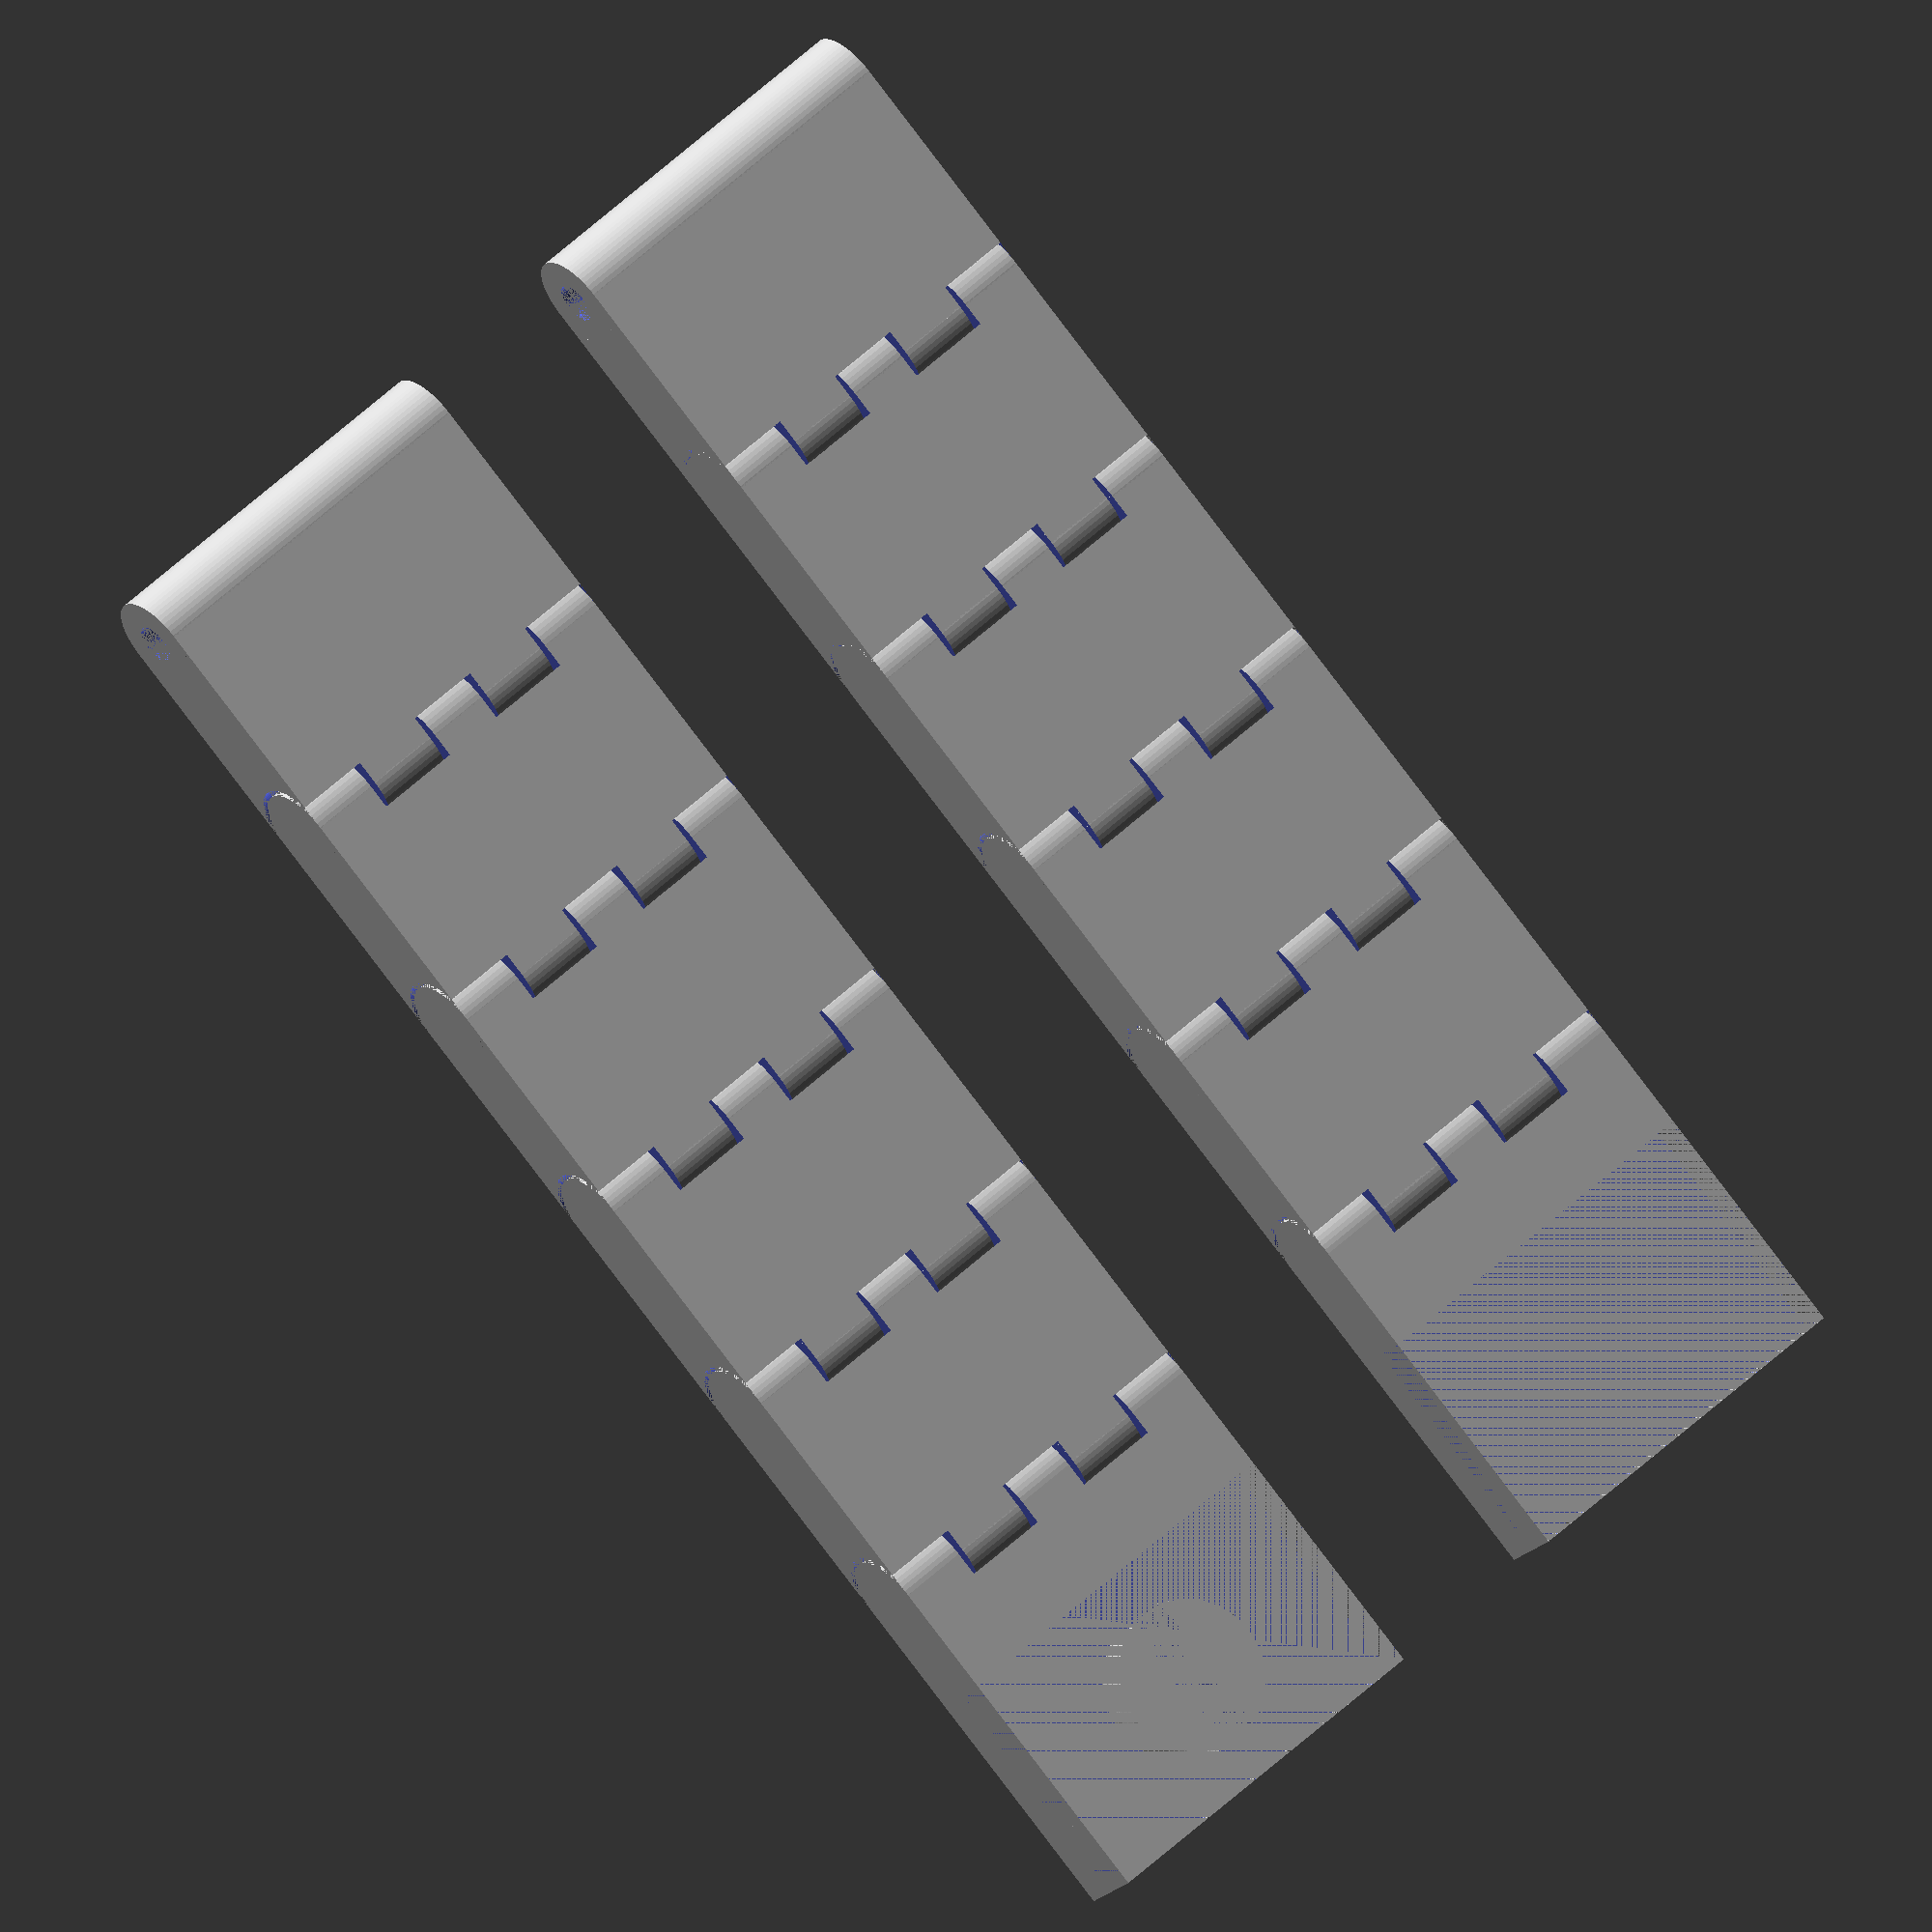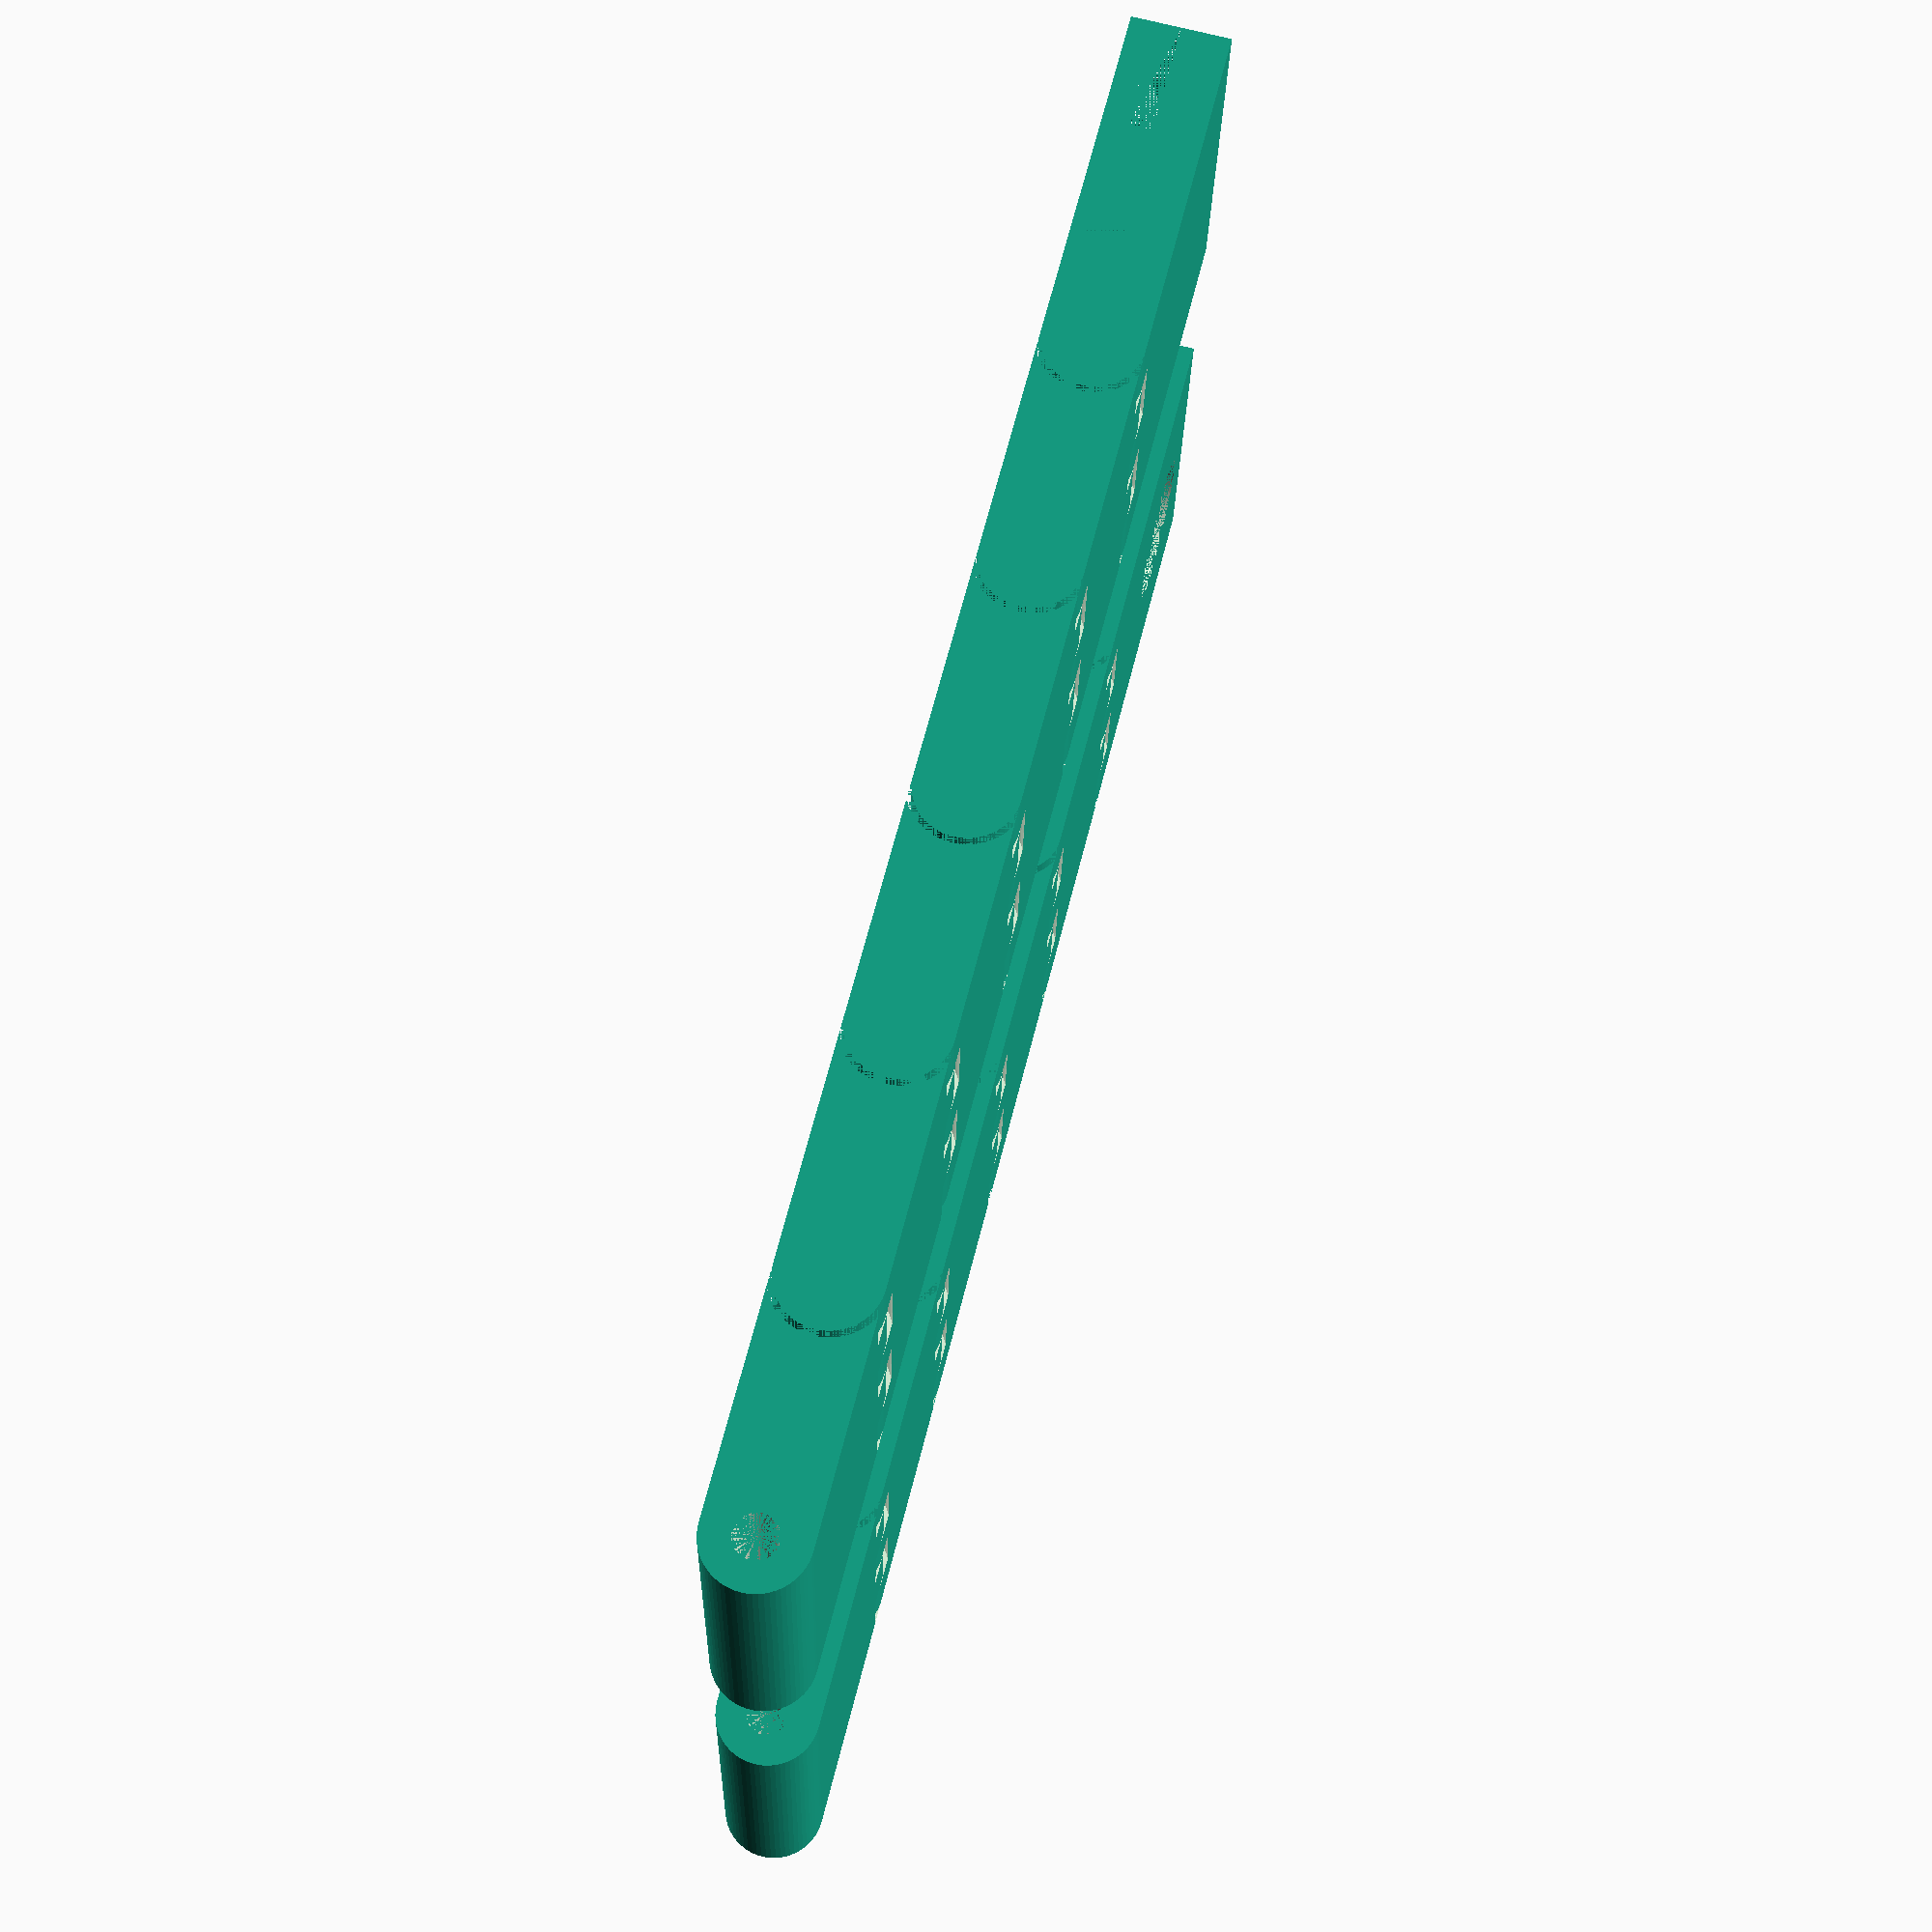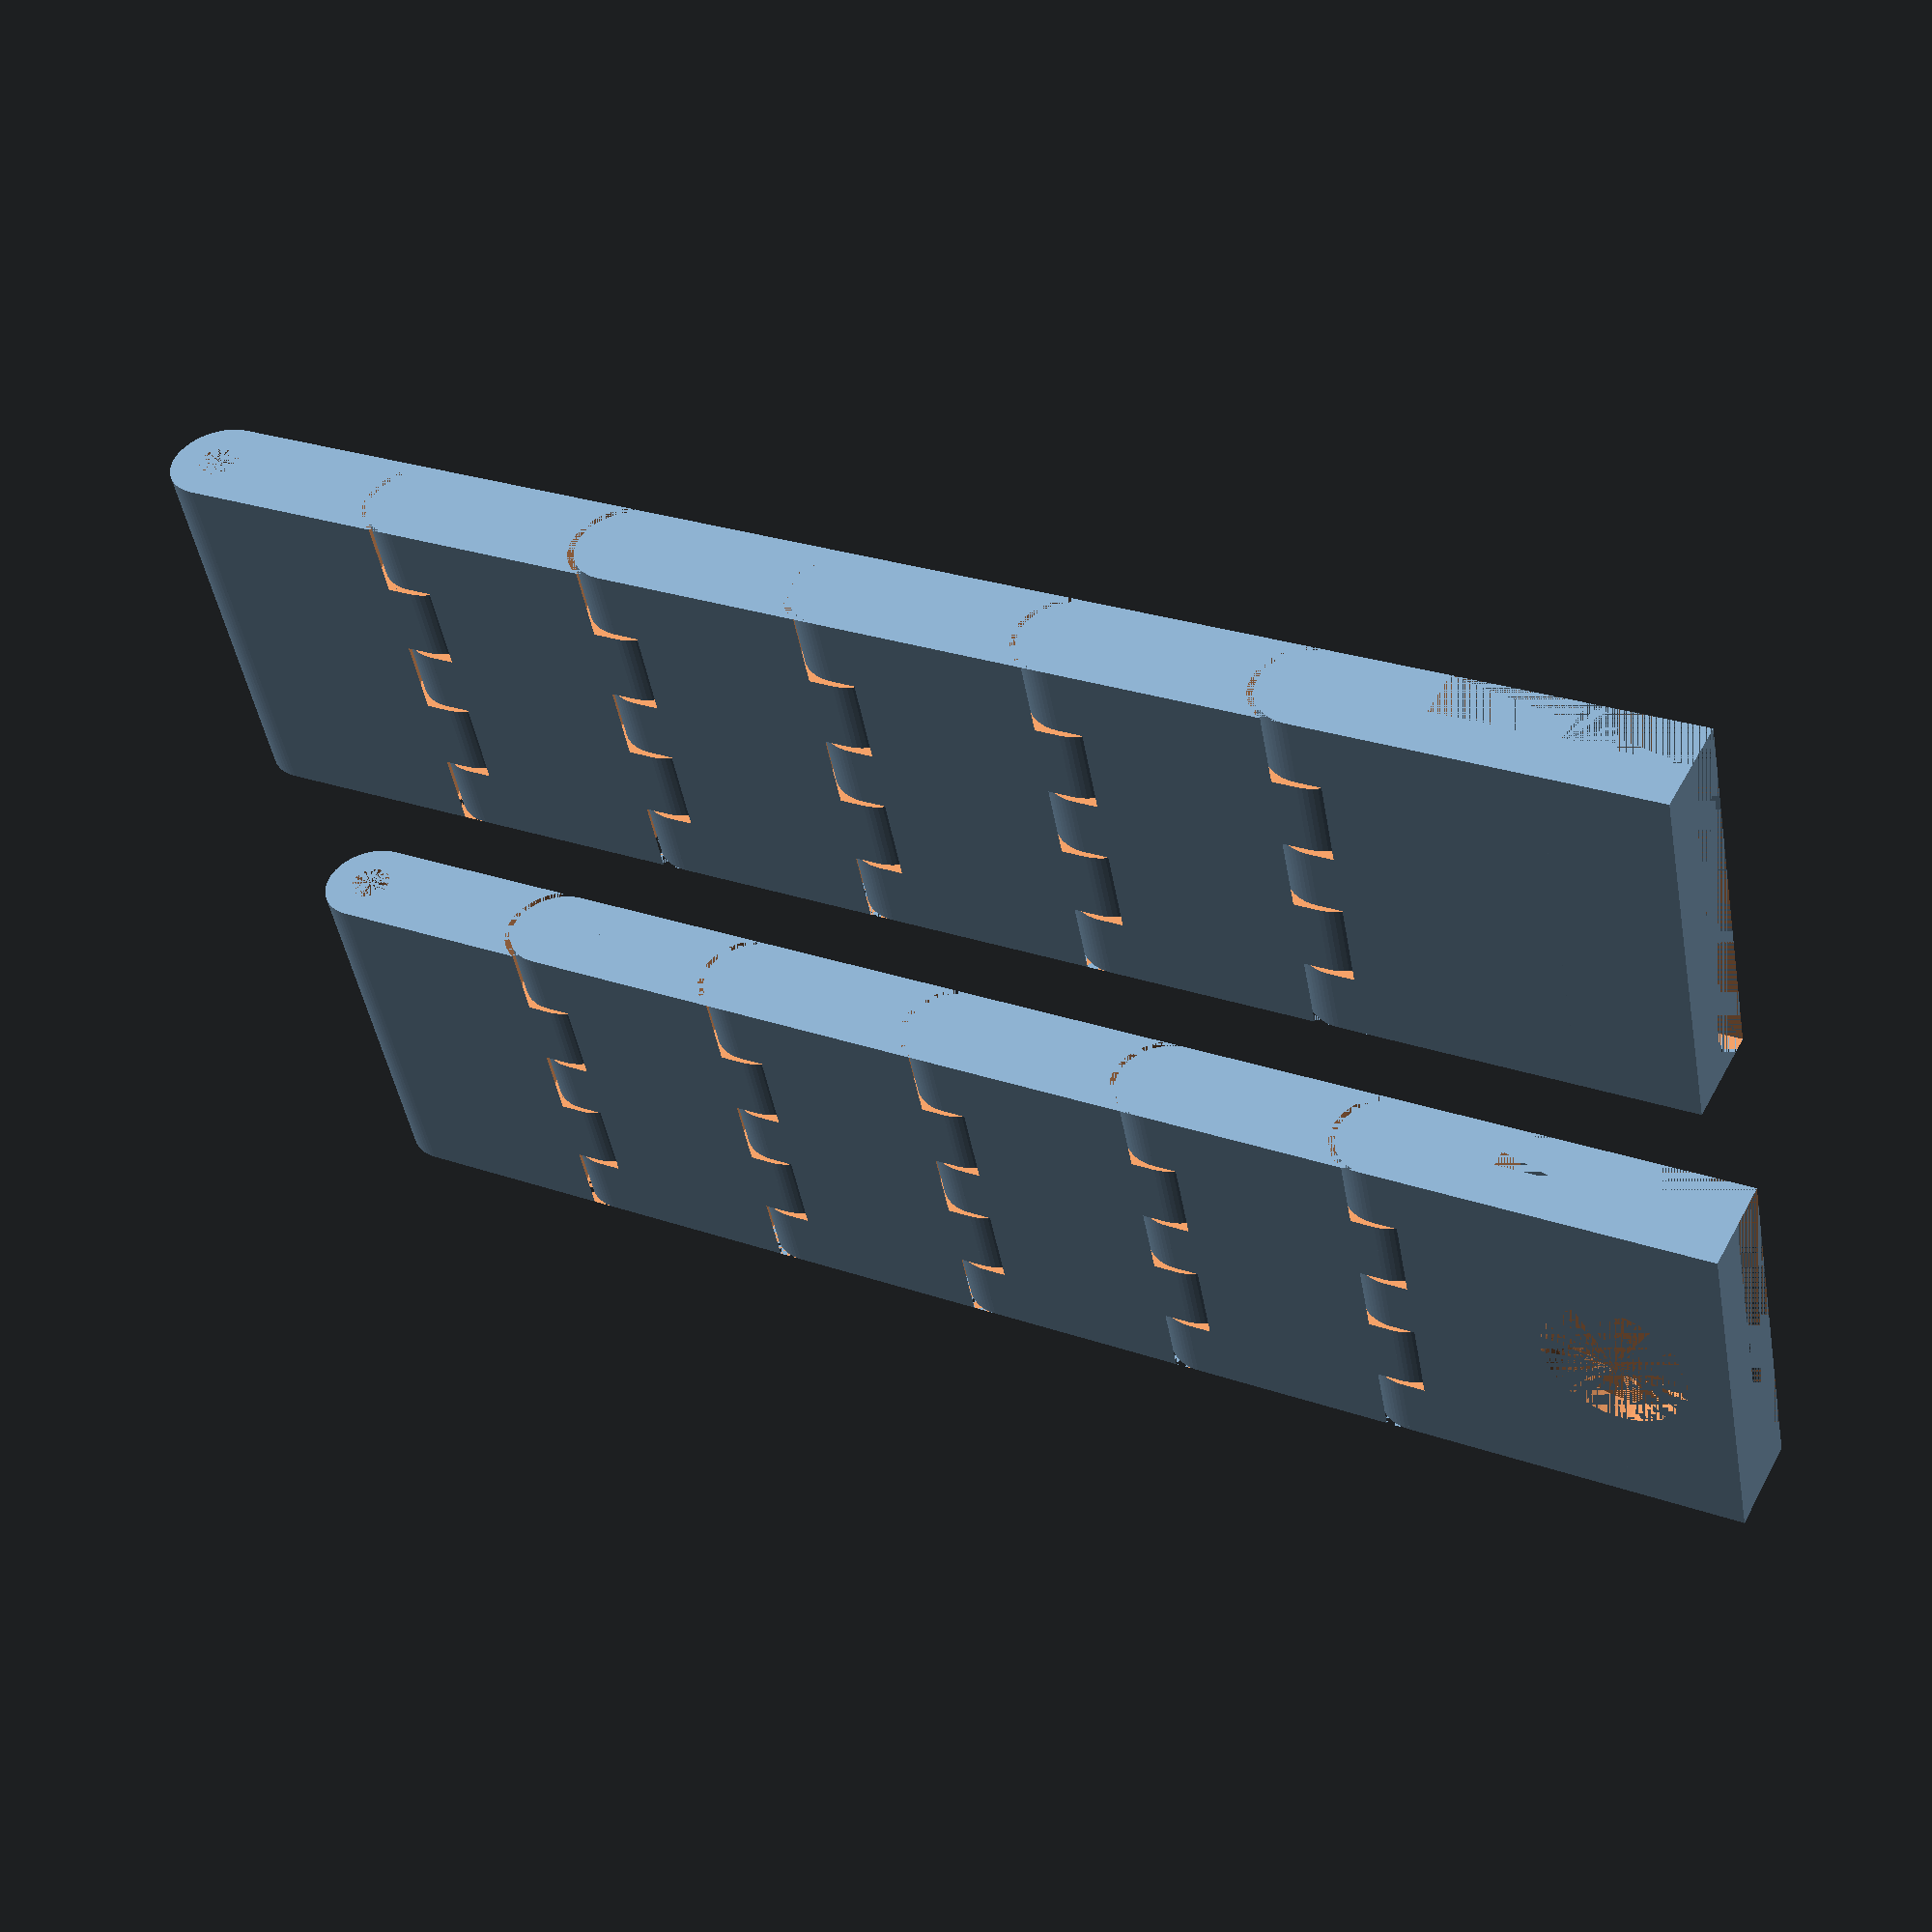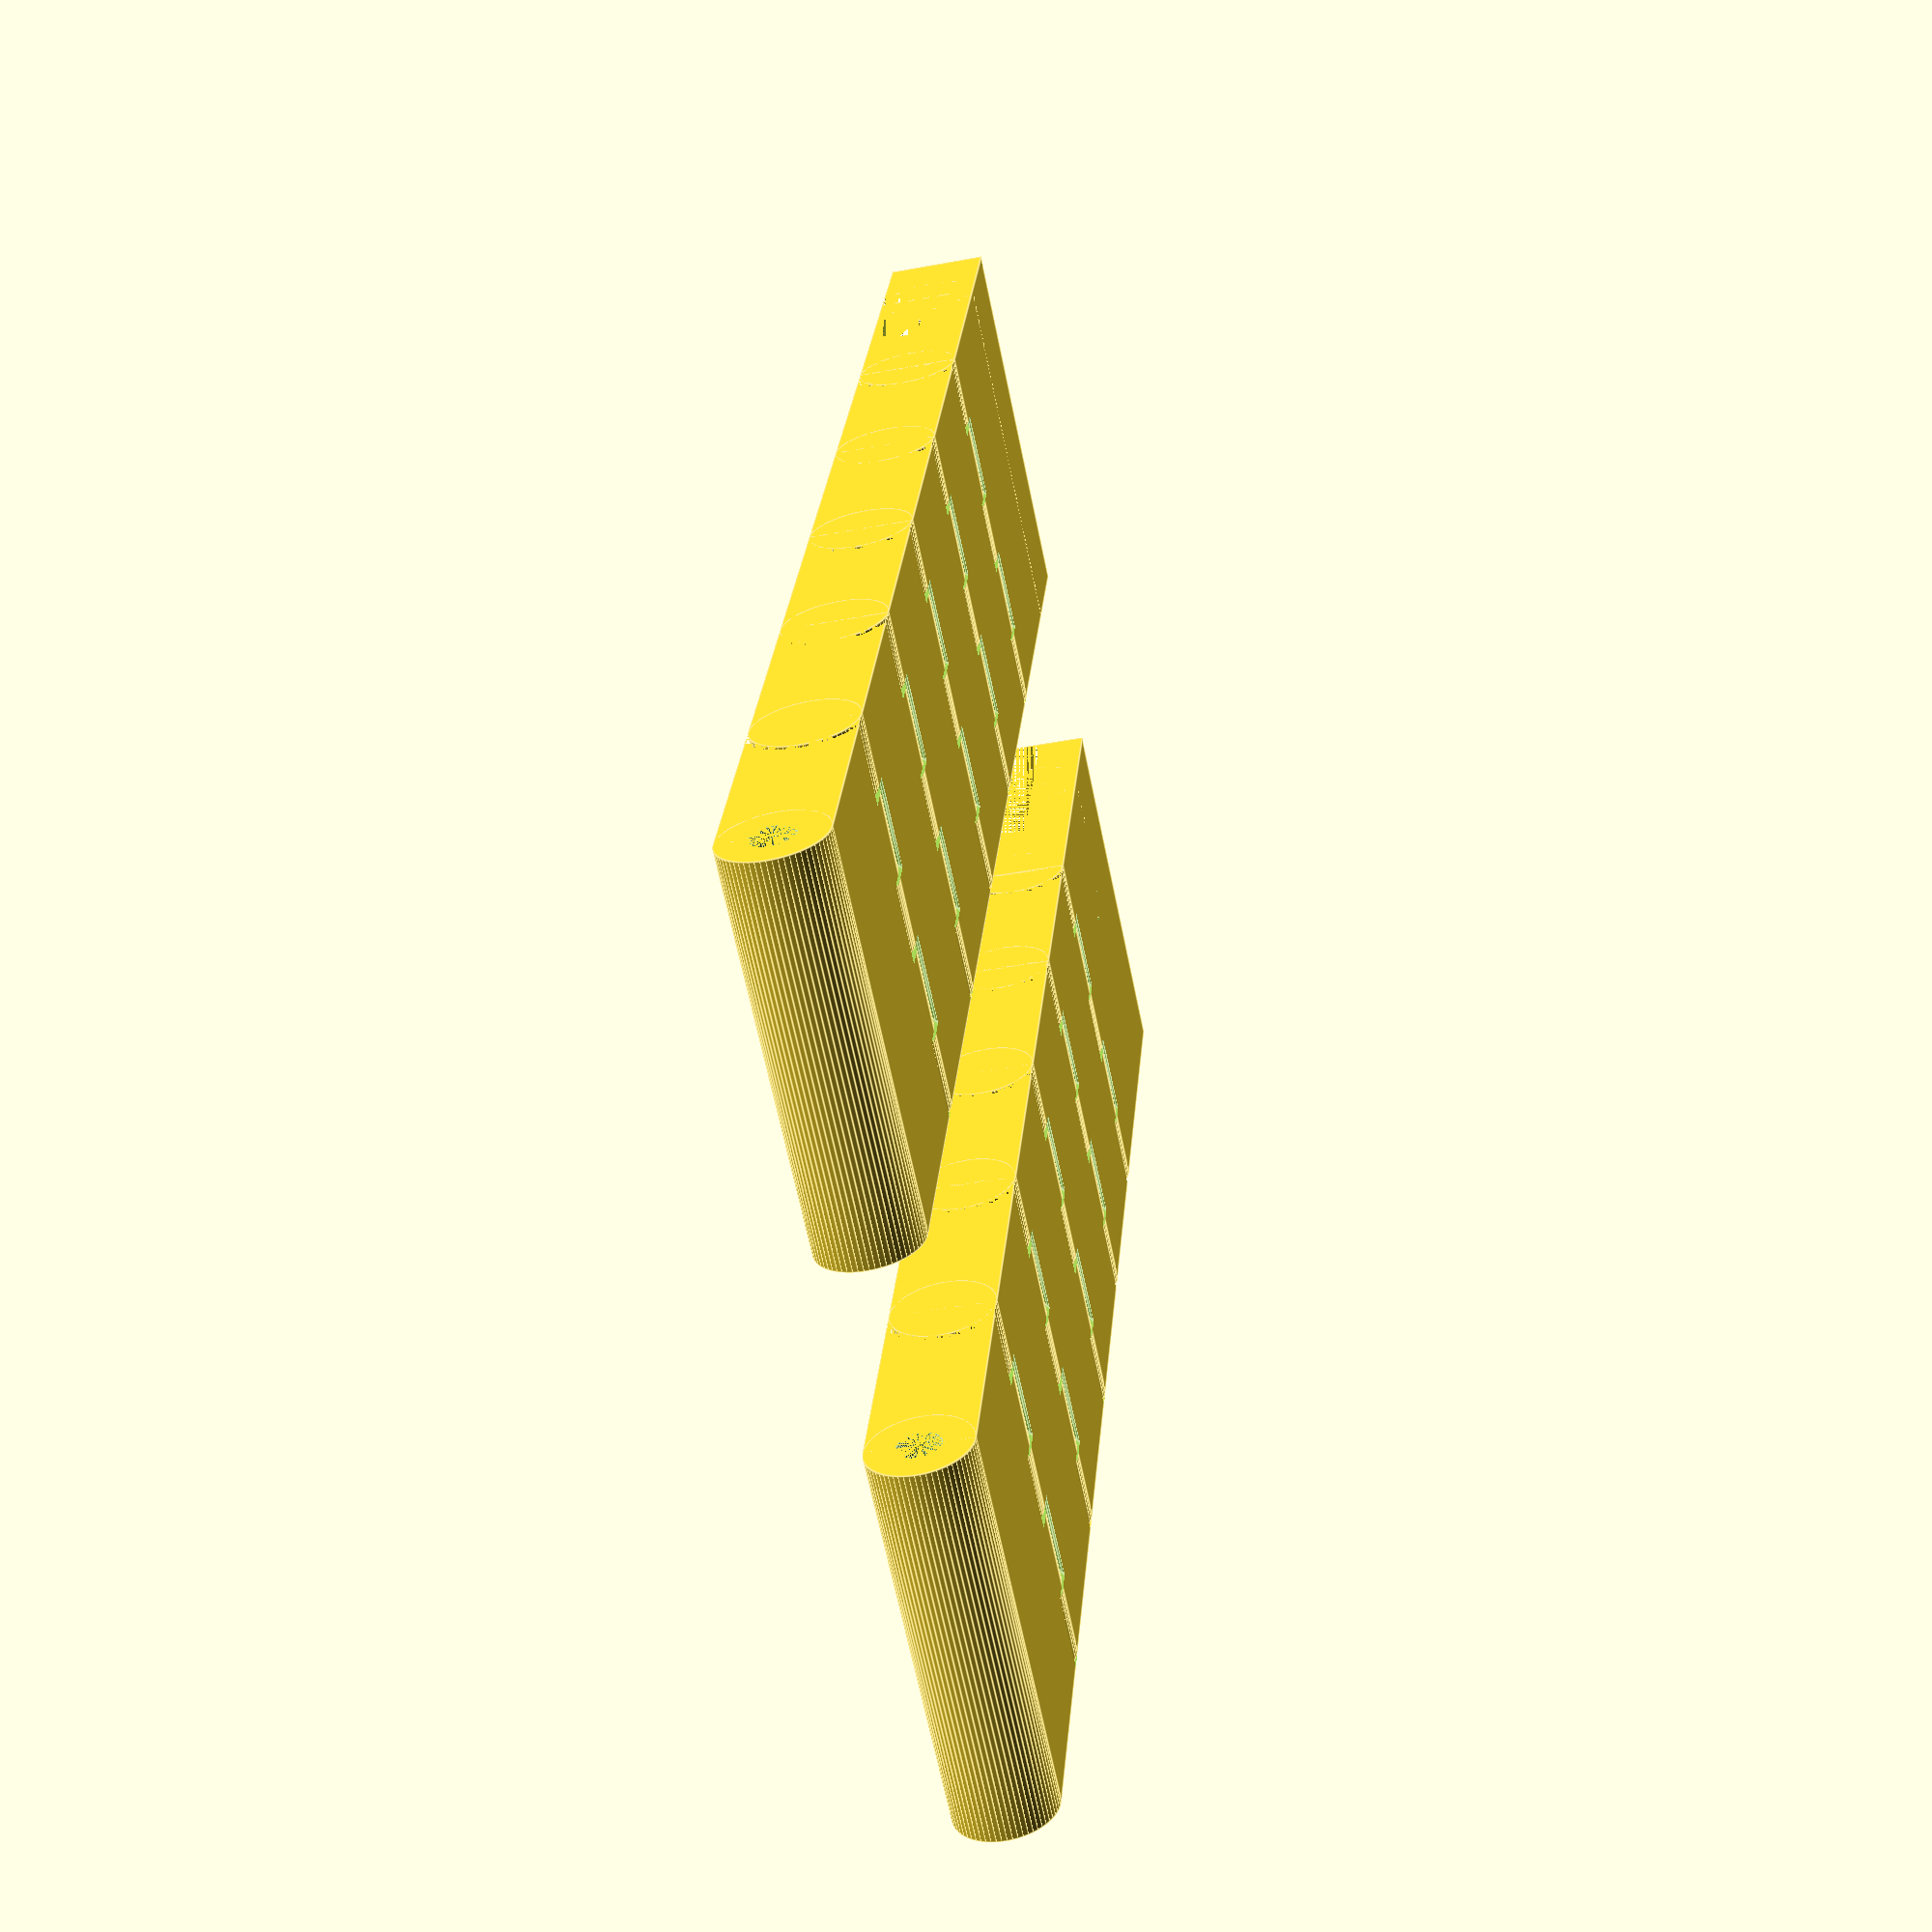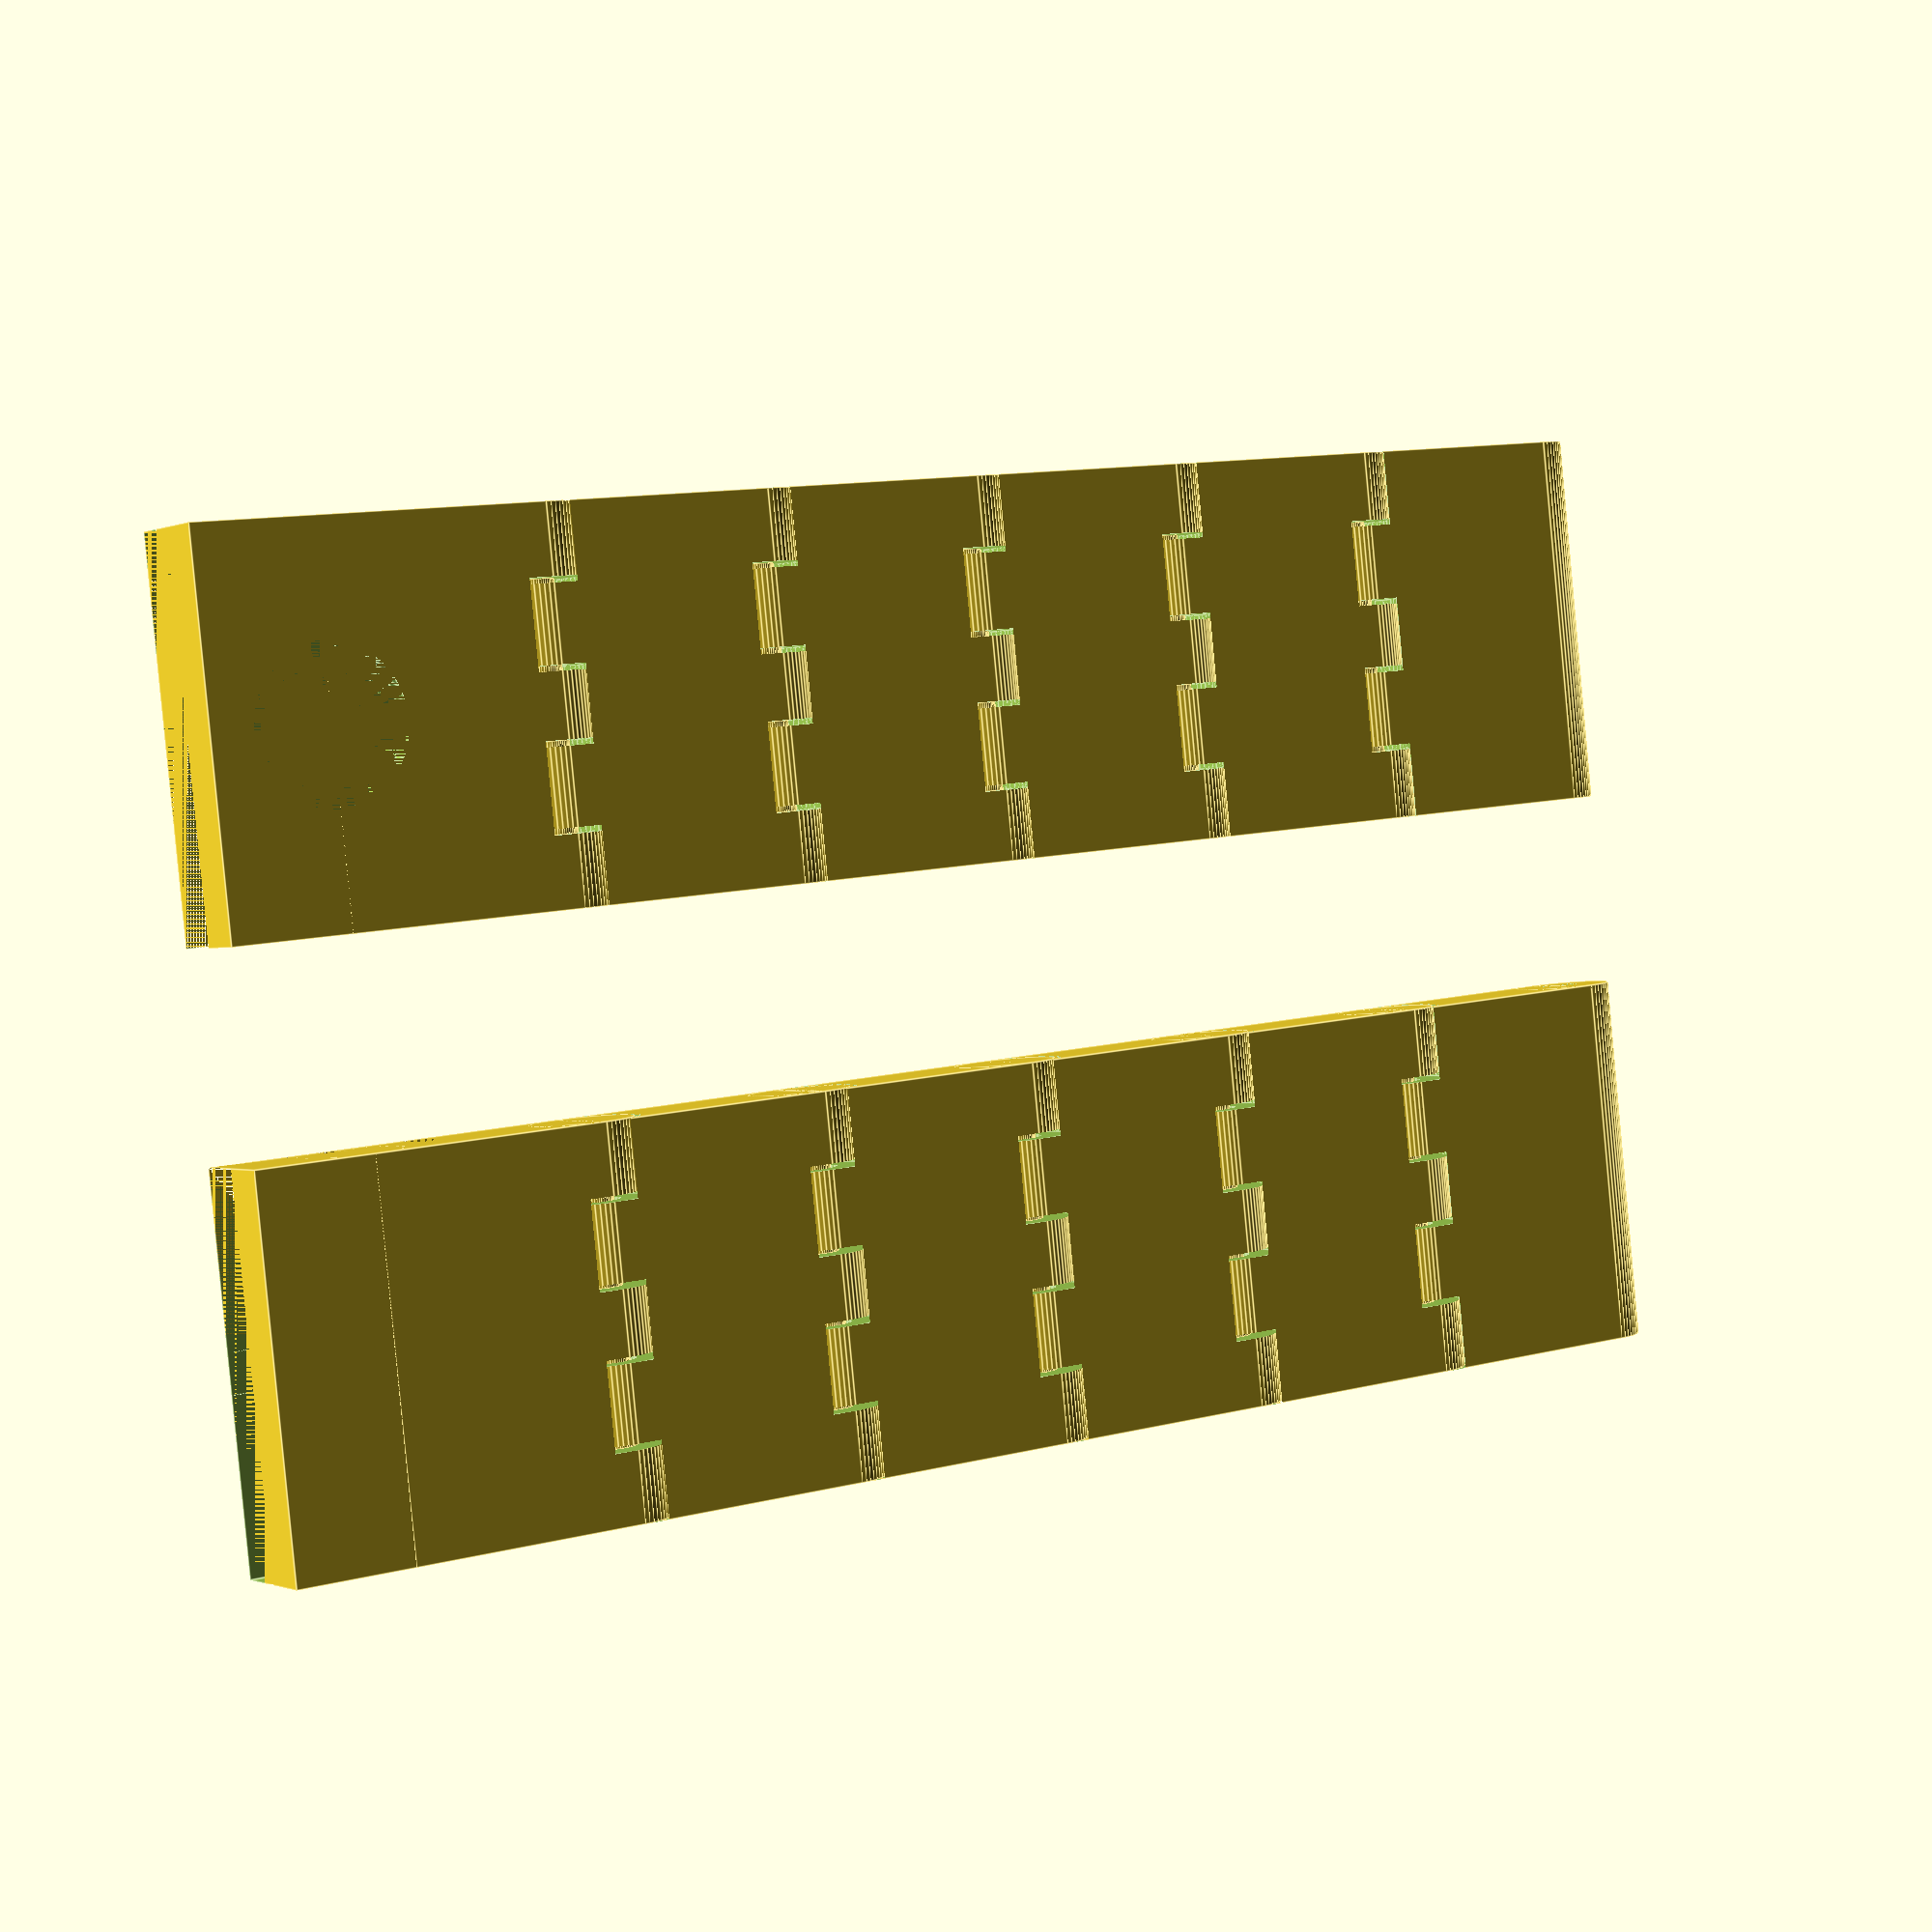
<openscad>
//the total number of regular links in the bracelet
num_links = 8; // [2:20]

//the space added between moving parts to account for print tolerance
print_tolerance = 0.3; // [0:0.05:1.0]

//the width of the links (should be your lug width)
link_width = 19; // [16:0.5:28]

//the height of the links
link_height = 5;

//the length of each individual link
link_length = 12;

bar_offset = 1;
lug_pin_radius = (1.8 + print_tolerance) / 2;
$fn = 64;

/*
#-#-#  <-- sideA end
#####  <-- base shape
 # #   <-- sideB end
*/

// base shape of the link
module link_base() {
    union() {
        // base shape
        cube([link_width, link_length, link_height]);
        
        // sideA rounded end
        translate([0, 0, link_height/2]) rotate([0, 90, 0]) 
            cylinder(h = link_width, r=link_height/2, center = false);
        
        // sideB rounded end
        translate([0, link_length,link_height/2]) rotate([0, 90, 0]) 
            cylinder(h = link_width, r=link_height/2, center = false);
    }
}

module link_sideA() {
    // spacing of slots
    spacing = link_width / 5;
    
    for(i = [0 : 1]) {
        difference() {
            // sleeve
            translate([spacing + (2 * (i * spacing)) - print_tolerance, 0, link_height / 2]) rotate([0, 90, 0]) 
                cylinder(h = spacing + (print_tolerance * 2), r = link_height / 2 + print_tolerance, center = false);
            
            // bar
            translate([spacing + (2 * (i * spacing)) - print_tolerance, 0, 2.5]) rotate([0, 90, 0]) 
                cylinder(h = spacing + (print_tolerance * 2), r = (link_height / 2) - bar_offset - print_tolerance, center = false);
        }
    }
    
}

module link_sideB() {
    // spacing of slots
    spacing = link_width / 5;
    
    // sideB end bore
    translate([0, link_length,link_height/2]) rotate([0, 90, 0]) 
        cylinder(h = link_width, r=link_height/2 - bar_offset, center = false);
        
    // sideB end slots
    for(i = [0 : 2]) {
        translate([2 * (i * spacing), link_length, link_height / 2]) rotate([0, 90, 0]) 
            cylinder(h = spacing, r = link_height / 2 + print_tolerance, center = false);
    }
}

module link () {
    difference() {
        link_base();
        link_sideA();
        link_sideB();
    }
}

module lug_link() {
    difference() {
        link_base();
        link_sideB();
        
        // bore for lug pin
        translate([0, 0, link_height/2]) rotate([0, 90, 0]) 
            cylinder(h = link_width, r = lug_pin_radius, center = false);
    }
}

button_offset = 0.15;
module sideA_clasp() {
    difference() {
        union() {
            link_base();
            cube([link_width, link_length * 1.5, link_height]);
        }
        link_sideA();
        translate([0, link_length / 2 - print_tolerance, link_height/2]) cube([link_width, link_length + print_tolerance, link_height / 2]);
        
        // button hole
        translate([link_width / 2, link_length, 0]) cylinder(h = link_height/4, r1 = link_length/3 - button_offset, r2 = link_length/3, center = false);
        translate([link_width / 2, link_length, link_height/4]) cylinder(h = link_height/4, r1 = link_length/3, r2 = link_length/3 - button_offset, center = false);
    }
}

module sideB_clasp() {
    union() {
        difference() {
            union() {
                link_base();
                cube([link_width, link_length * 1.5, link_height]);
            }
            link_sideA();
            translate([0, link_length / 2 - print_tolerance, link_height/2]) cube([link_width, link_length + print_tolerance, link_height / 2]);
        }   
        
        // button
        difference() {
            union() {
                translate([link_width / 2, link_length, link_height / 2]) cylinder(h = link_height/4, r1 = link_length/3 - button_offset, r2 = link_length/3, center = false);
                translate([link_width / 2, link_length, 3* link_height / 4]) cylinder(h = link_height/4, r1 = link_length/3, r2 = link_length/3 - button_offset, center = false);
            }
            // slot
            translate([link_width / 2, link_length, link_height * (3/4)])  cube([2, link_length, link_height / 2], center = true);
        }
    }
}


//link();

// build the bracelet

// sideA side
translate([0, 0, 0]) {
    lug_link();
    sideA_links = ceil(num_links / 2);
    for(i = [1 : sideA_links]) {
        translate([0, i * link_length, 0]) link();
    }
    translate([0, (sideA_links + 1) * link_length, 0]) sideA_clasp();
}

// sideB side
translate([link_width + 10, 0, 0]) {
    lug_link();
    sideB_links = floor(num_links / 2);
    for(i = [1 : sideB_links]) {
        translate([0, i * link_length, 0]) link();
    }
    translate([0, (sideB_links + 1) * link_length, 0]) sideB_clasp();
}


</openscad>
<views>
elev=11.1 azim=139.8 roll=340.0 proj=o view=wireframe
elev=288.9 azim=265.3 roll=104.3 proj=p view=wireframe
elev=310.8 azim=281.4 roll=207.4 proj=p view=solid
elev=223.4 azim=158.3 roll=77.5 proj=p view=edges
elev=0.8 azim=96.4 roll=147.2 proj=p view=edges
</views>
